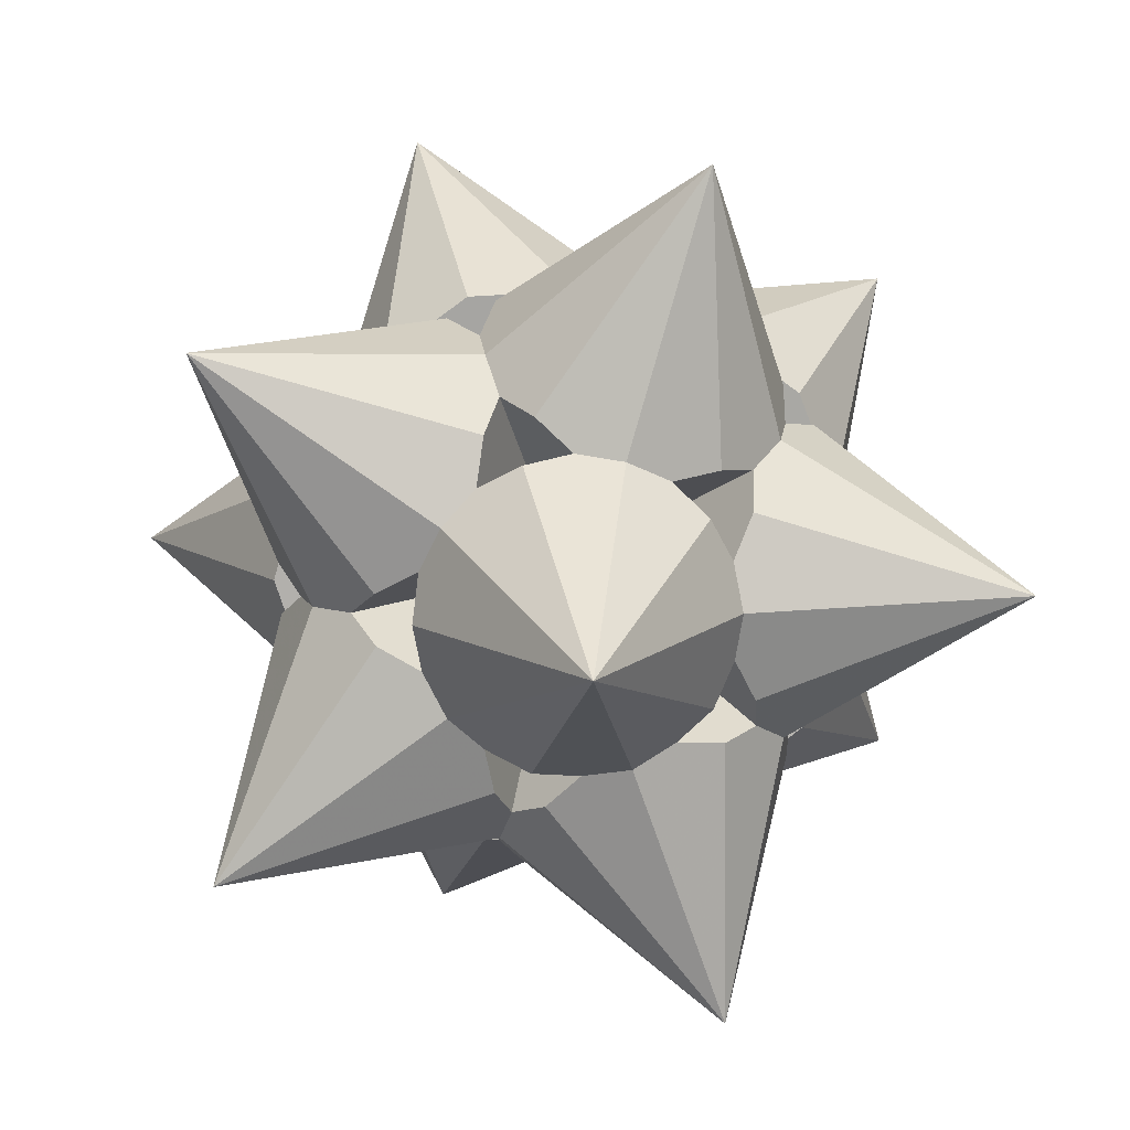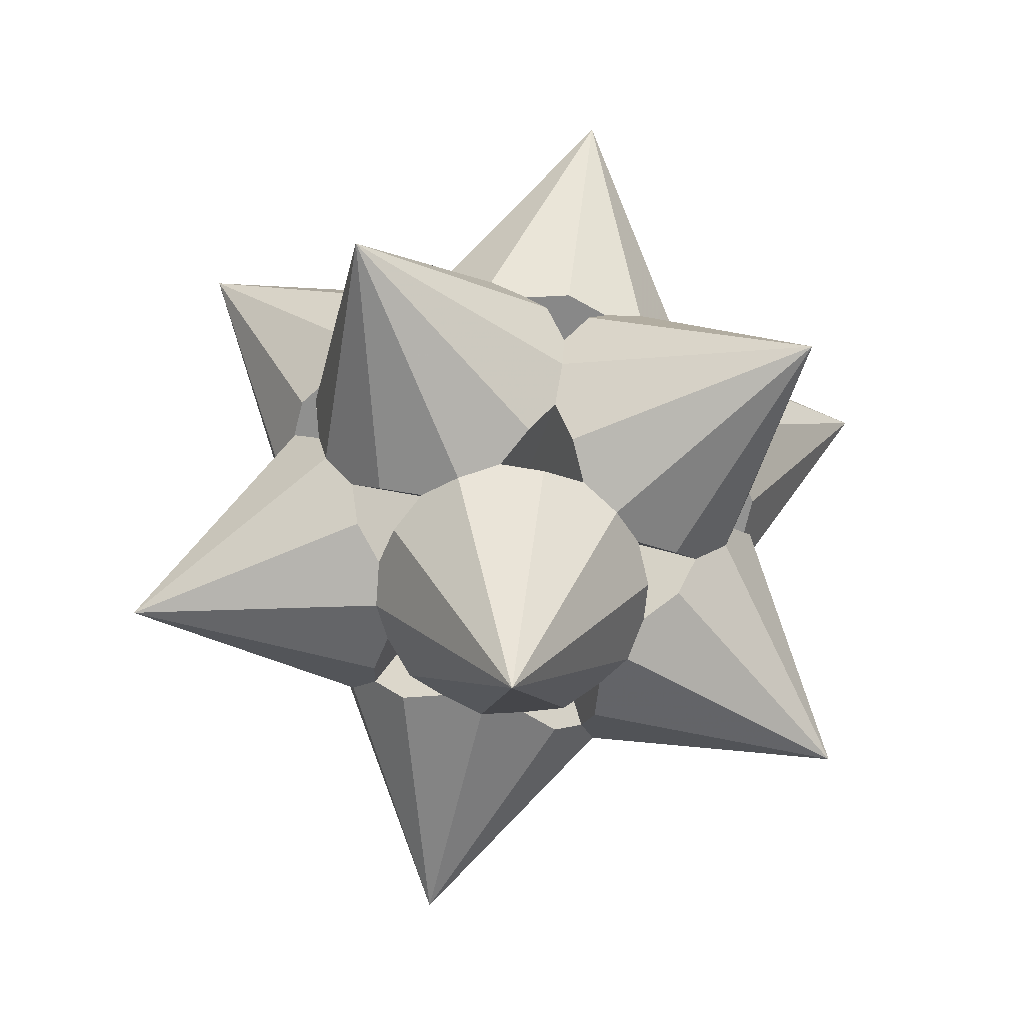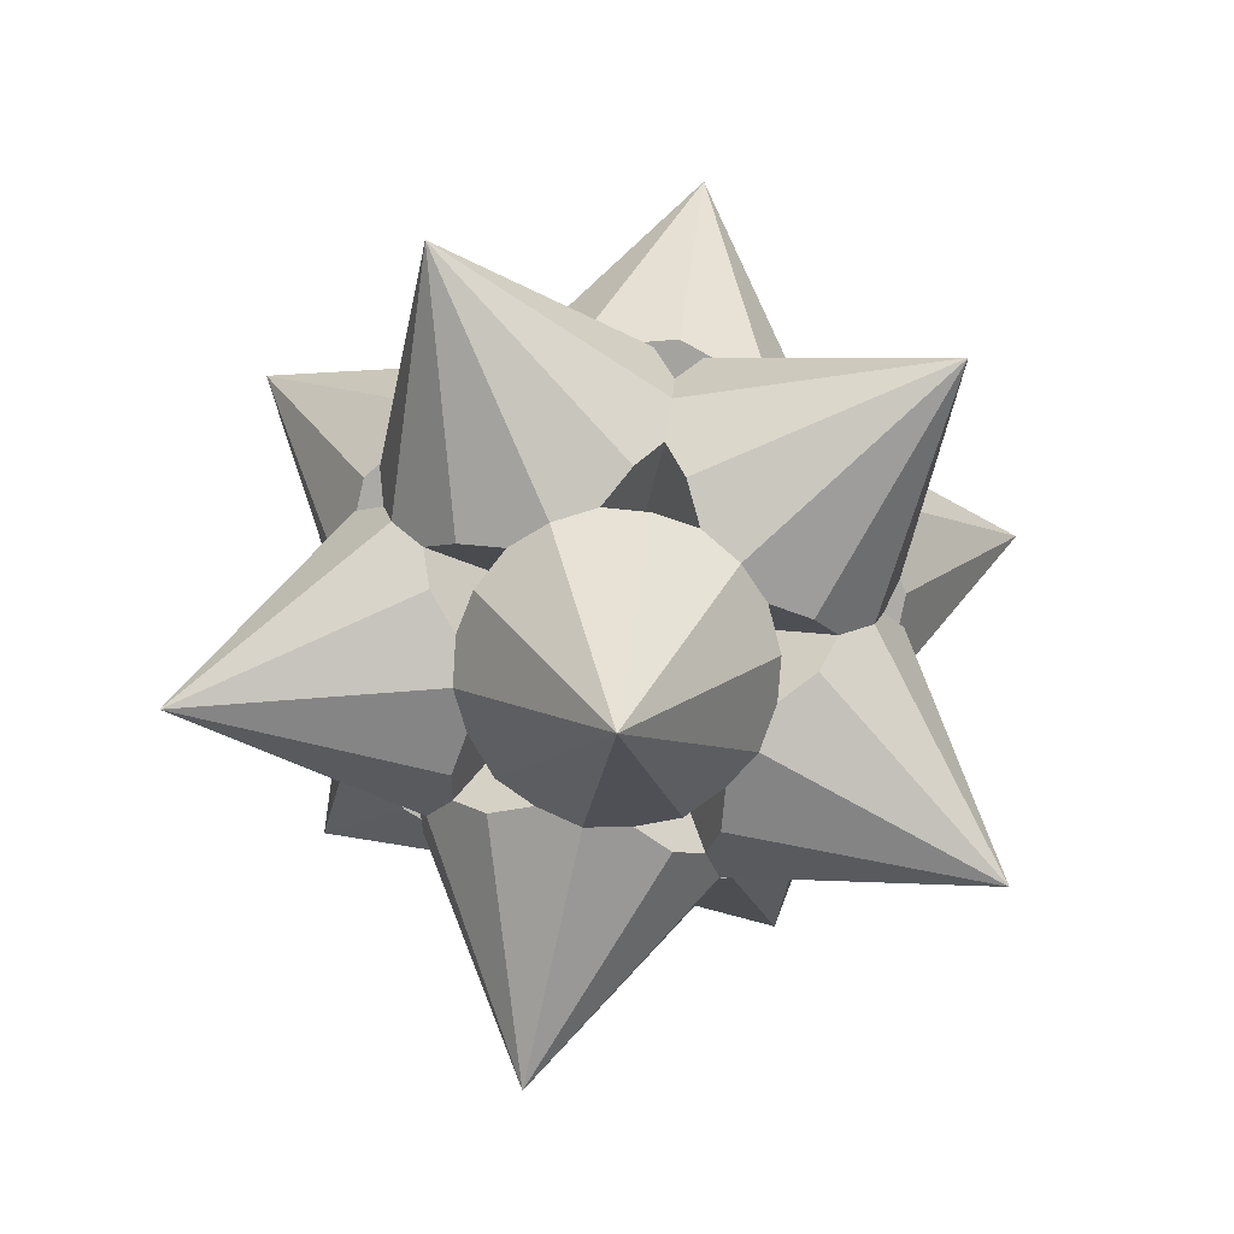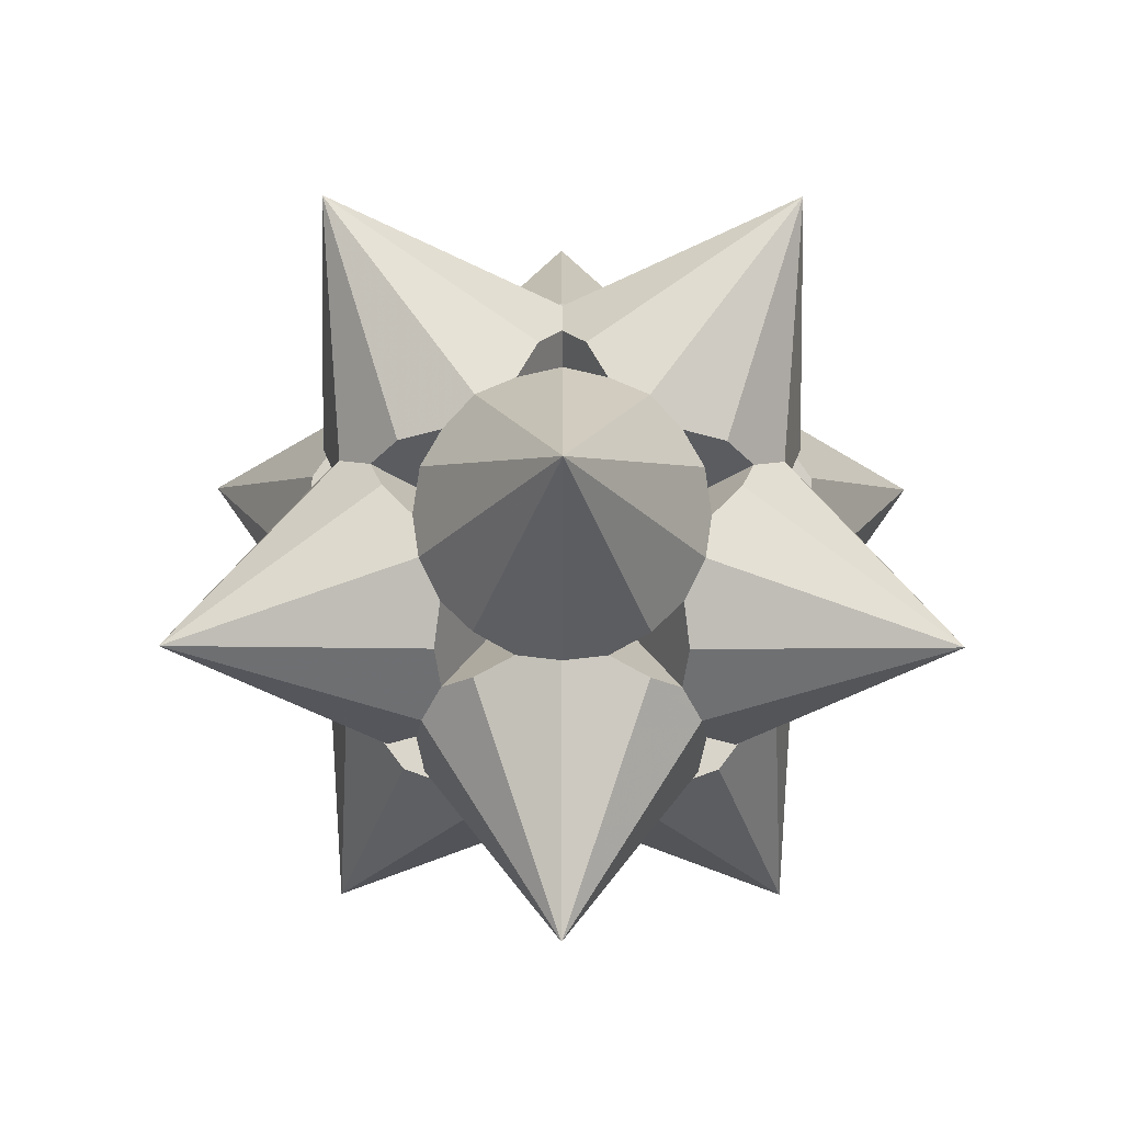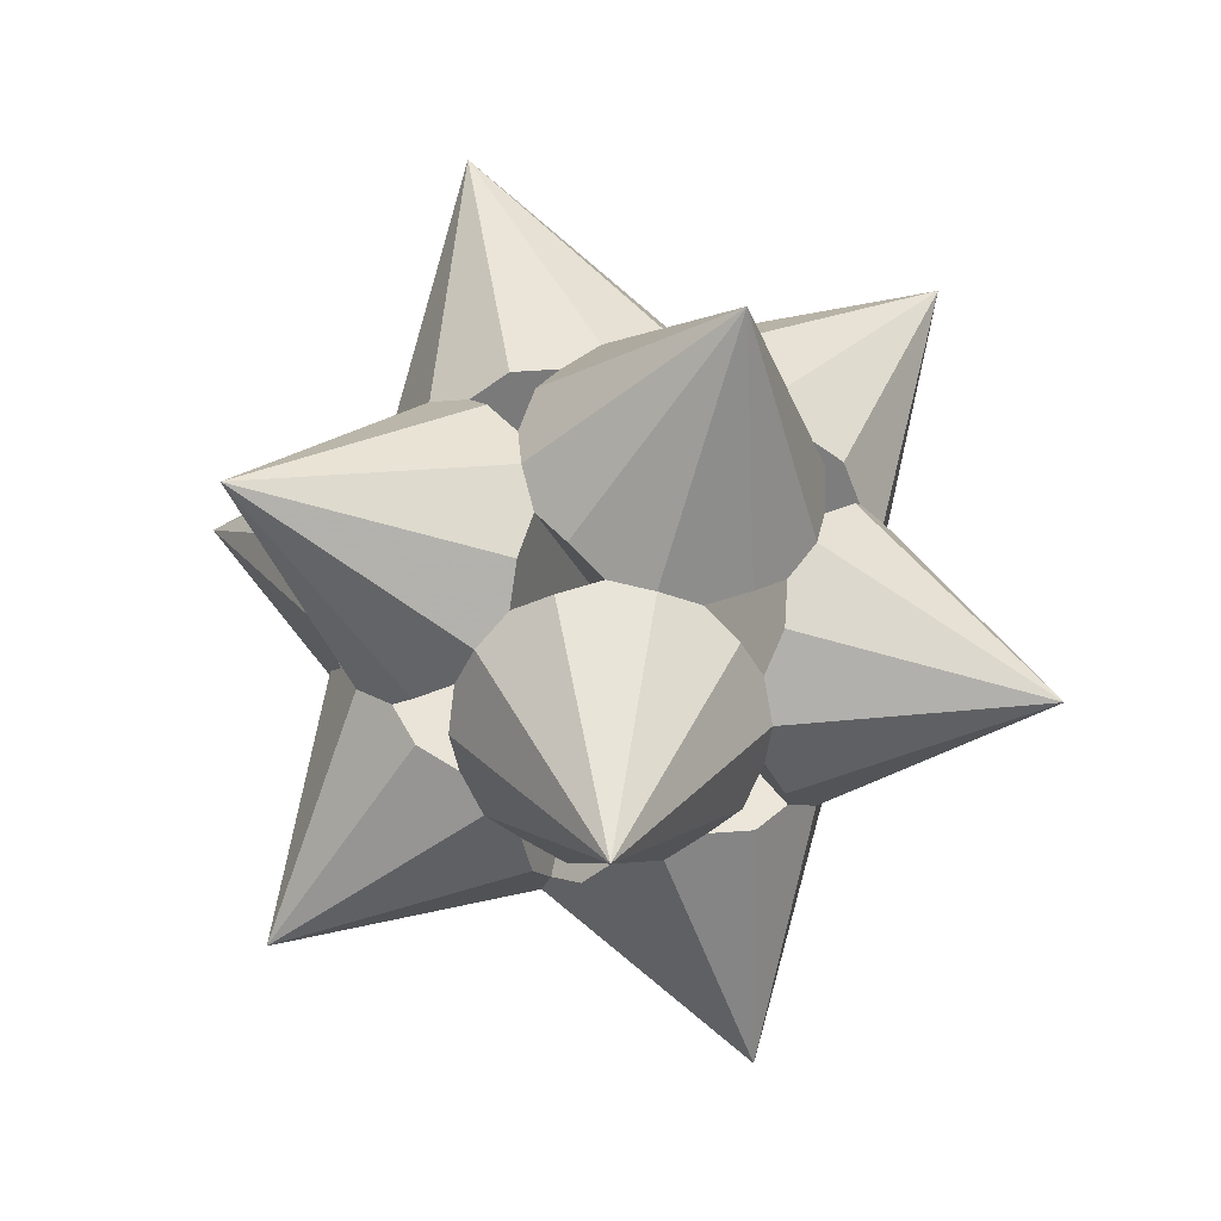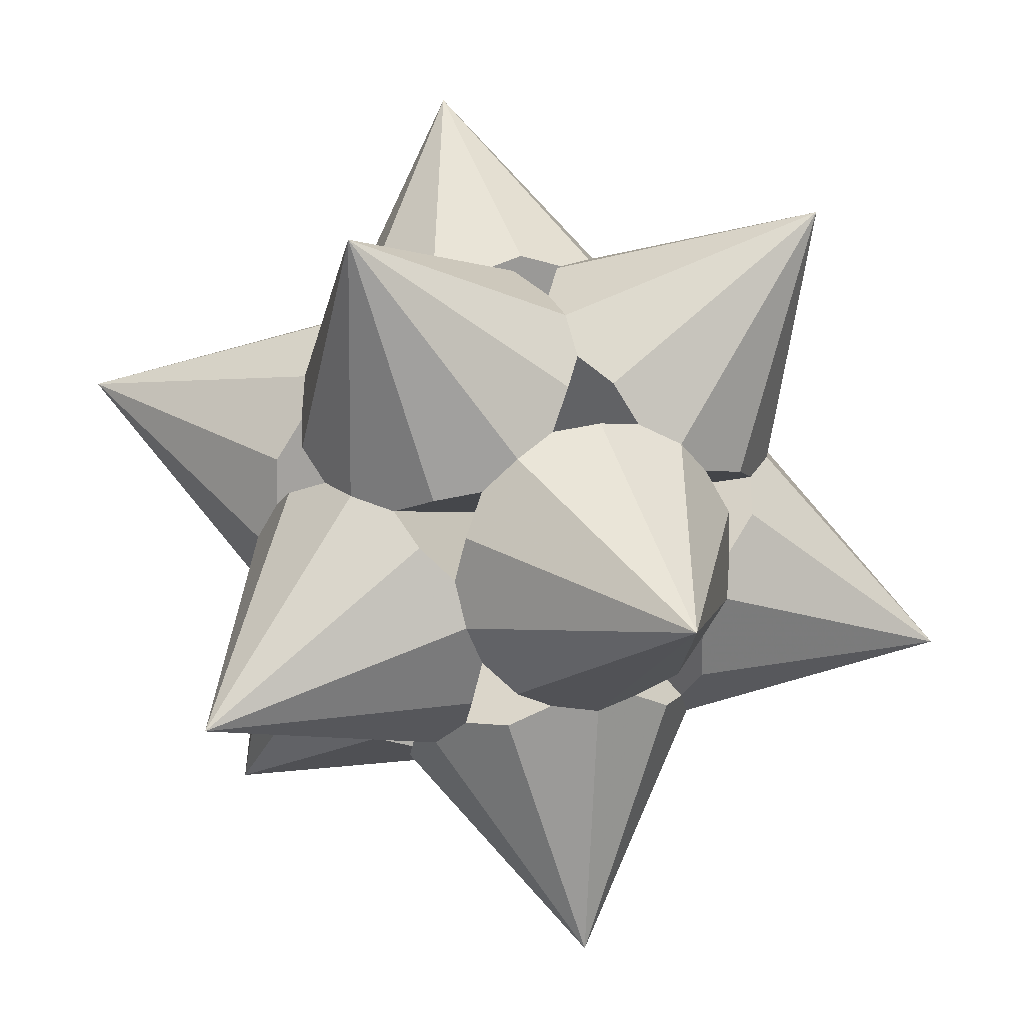
<metadata>
{"format":"obj","ext":"obj","renderer":"f3d","projection":"perspective","resolution":1024,"background":"white","views":[{"elev":-34.7,"azim":45.5,"up":"+Y"},{"elev":-67.9,"azim":22.8,"up":"+Z"},{"elev":-78.2,"azim":-48.2,"up":"+Z"},{"elev":-38.3,"azim":71.8,"up":"+Z"},{"elev":-62.8,"azim":-160.3,"up":"+Z"},{"elev":14.7,"azim":158.8,"up":"+Y"}]}
</metadata>
<code>
v -0.5182 0.1684 0.8817
v -0.4408 0.3203 0.8385
v -0.4408 -0.3203 0.8385
v -0.1684 0.5182 0.8385
v -0.3203 -0.4408 0.8817
v -0.1684 -0.5182 0.8385
v 0 0.5449 0.8817
v 0.1684 0.5182 0.8385
v 0.1684 -0.5182 0.8385
v 0.4408 0.3203 0.8385
v 0.3203 -0.4408 0.8817
v 0.4408 -0.3203 0.8385
v 0.5182 0.1684 0.8817
v 0.5449 0 0.8385
v 0 0 0
v -0.6067 -0.2902 0.7886
v -0.7133 -0.2318 0.6615
v -0.08852 -0.6667 0.7886
v 0 -0.75 0.6615
v -0.8385 -0.2724 0.5449
v -0.8817 -0.2865 0.375
v 0 -0.8817 0.5449
v 0 -0.927 0.375
v -0.927 -0.3943 0.2437
v -0.8817 -0.4635 0.08852
v -0.08852 -1.003 0.2437
v -0.1684 -0.9817 0.08852
v -0.8385 -0.6092 0
v -0.7133 -0.6953 -0.08852
v -0.3203 -0.9857 0
v -0.4408 -0.8932 -0.08852
v -0.6067 -0.8351 -0.09308
v -0.9043 -1.245 0.7693
v 0.08852 -0.6667 0.7886
v 0.6067 -0.2902 0.7886
v 0.7133 -0.2318 0.6615
v 0.8385 -0.2724 0.5449
v 0.8817 -0.2865 0.375
v 0.08852 -1.003 0.2437
v 0.1684 -0.9817 0.08852
v 0.927 -0.3943 0.2437
v 0.8817 -0.4635 0.08852
v 0.3203 -0.9857 0
v 0.4408 -0.8932 -0.08852
v 0.8385 -0.6092 0
v 0.7133 -0.6953 -0.08852
v 0.6067 -0.8351 -0.09308
v 0.9043 -1.245 0.7693
v 0.6615 -0.1218 0.7886
v 0.4635 0.4874 0.7886
v 0.4408 0.6067 0.6615
v 0.5182 0.7133 0.5449
v 0.5449 0.75 0.375
v 0.9817 -0.2259 0.2437
v 0.9857 -0.1432 0.08852
v 0.6615 0.7598 0.2437
v 0.7133 0.6953 0.08852
v 1.036 0 0
v 0.9857 0.1432 -0.08852
v 0.8385 0.6092 0
v 0.8817 0.4635 -0.08852
v 0.9817 0.319 -0.09308
v 1.463 0.4754 0.7693
v 0.3203 0.5914 0.7886
v -0.3203 0.5914 0.7886
v -0.4408 0.6067 0.6615
v -0.5182 0.7133 0.5449
v -0.5449 0.75 0.375
v 0.5182 0.8639 0.2437
v 0.4408 0.8932 0.08852
v -0.5182 0.8639 0.2437
v -0.4408 0.8932 0.08852
v 0.3203 0.9857 0
v 0.1684 0.9817 -0.08852
v -0.3203 0.9857 0
v -0.1684 0.9817 -0.08852
v 0 1.032 -0.09308
v 0 1.539 0.7693
v -0.4635 0.4874 0.7886
v -0.6615 -0.1218 0.7886
v -0.6615 0.7598 0.2437
v -0.7133 0.6953 0.08852
v -0.9817 -0.2259 0.2437
v -0.9857 -0.1432 0.08852
v -0.8385 0.6092 0
v -0.8817 0.4635 -0.08852
v -1.036 0 0
v -0.9857 0.1432 -0.08852
v -0.9817 0.319 -0.09308
v -1.463 0.4754 0.7693
v -0.1684 -0.5182 -0.8385
v 0 -0.5449 -0.8817
v 0.1684 -0.5182 -0.8385
v -0.4408 -0.3203 -0.8385
v 0.4408 -0.3203 -0.8385
v -0.5182 -0.1684 -0.8817
v -0.5449 0 -0.8385
v 0.5182 -0.1684 -0.8817
v 0.5449 0 -0.8385
v -0.4408 0.3203 -0.8385
v 0.4408 0.3203 -0.8385
v -0.3203 0.4408 -0.8817
v -0.1684 0.5182 -0.8385
v 0.3203 0.4408 -0.8817
v 0.1684 0.5182 -0.8385
v -0.4635 -0.4874 -0.7886
v -0.4408 -0.6067 -0.6615
v -0.6615 0.1218 -0.7886
v -0.7133 0.2318 -0.6615
v -0.5182 -0.7133 -0.5449
v -0.5449 -0.75 -0.375
v -0.8385 0.2724 -0.5449
v -0.8817 0.2865 -0.375
v -0.6615 -0.7598 -0.2437
v -0.9817 0.2259 -0.2437
v -0.9817 -0.319 0.09308
v -1.463 -0.4754 -0.7693
v -0.6067 0.2902 -0.7886
v -0.08852 0.6667 -0.7886
v 0 0.75 -0.6615
v 0 0.8817 -0.5449
v 0 0.927 -0.375
v -0.927 0.3943 -0.2437
v -0.08852 1.003 -0.2437
v -0.6067 0.8351 0.09308
v -0.9043 1.245 -0.7693
v 0.08852 0.6667 -0.7886
v 0.6067 0.2902 -0.7886
v 0.7133 0.2318 -0.6615
v 0.8385 0.2724 -0.5449
v 0.8817 0.2865 -0.375
v 0.08852 1.003 -0.2437
v 0.927 0.3943 -0.2437
v 0.6067 0.8351 0.09308
v 0.9043 1.245 -0.7693
v 0.6615 0.1218 -0.7886
v 0.4635 -0.4874 -0.7886
v 0.4408 -0.6067 -0.6615
v 0.5182 -0.7133 -0.5449
v 0.5449 -0.75 -0.375
v 0.9817 0.2259 -0.2437
v 0.6615 -0.7598 -0.2437
v 0.9817 -0.319 0.09308
v 1.463 -0.4754 -0.7693
v 0.3203 -0.5914 -0.7886
v -0.3203 -0.5914 -0.7886
v 0.5182 -0.8639 -0.2437
v -0.5182 -0.8639 -0.2437
v 0 -1.032 0.09308
v 0 -1.539 -0.7693
v 0 -0.5449 0.8817
v -0.5182 -0.1684 0.8817
v 0.5182 -0.1684 0.8817
v -0.3203 0.4408 0.8817
v 0.3203 0.4408 0.8817
v 0 0 1.72
v -0.5182 0.1684 -0.8817
v -0.3203 -0.4408 -0.8817
v 0 0.5449 -0.8817
v 0.3203 -0.4408 -0.8817
v 0.5182 0.1684 -0.8817
v 0 0 -1.72
v 0 0 0
v 0 0 0
v 0 0 0
v 0 0 0
v 0 0 0
v 0 0 0
v 0 0 0
v 0 0 0
v 0 0 0
v 0 0 0
v 0 0 0
v 0 0 0
v 0 0 0
v 0 0 0
v 0 0 0
v 0 0 0
v 0 0 0
v 0 0 0
v 0 0 0
v -0.5449 0 0.8385
f 25 21 163
f 21 25 24
f 164 32 29
f 32 164 31
f 27 23 26
f 23 27 165
f 166 18 19
f 18 166 6
f 17 3 167
f 3 17 16
f 22 18 33
f 18 22 19
f 5 16 33
f 16 5 3
f 20 24 33
f 24 20 21
f 28 32 33
f 32 28 29
f 27 33 30
f 33 27 26
f 18 5 33
f 5 18 6
f 16 20 33
f 20 16 17
f 24 28 33
f 28 24 25
f 31 33 32
f 33 31 30
f 23 33 26
f 33 23 22
f 23 40 39
f 40 23 165
f 46 44 168
f 44 46 47
f 38 42 169
f 42 38 41
f 12 36 170
f 36 12 35
f 34 166 19
f 166 34 9
f 37 35 48
f 35 37 36
f 48 9 34
f 9 48 11
f 48 23 39
f 23 48 22
f 48 44 47
f 44 48 43
f 45 41 48
f 41 45 42
f 48 12 11
f 12 48 35
f 48 19 22
f 19 48 34
f 48 40 43
f 40 48 39
f 47 45 48
f 45 47 46
f 41 37 48
f 37 41 38
f 55 38 169
f 38 55 54
f 61 59 171
f 59 61 62
f 53 57 172
f 57 53 56
f 10 51 173
f 51 10 50
f 36 14 170
f 14 36 49
f 51 63 52
f 63 51 50
f 14 63 13
f 63 14 49
f 54 37 38
f 37 54 63
f 59 63 58
f 63 59 62
f 57 63 60
f 63 57 56
f 13 50 10
f 50 13 63
f 36 63 49
f 63 36 37
f 55 63 54
f 63 55 58
f 61 63 62
f 63 61 60
f 53 63 56
f 63 53 52
f 70 53 172
f 53 70 69
f 77 174 76
f 174 77 74
f 68 72 175
f 72 68 71
f 4 66 176
f 66 4 65
f 51 8 173
f 8 51 64
f 78 66 65
f 66 78 67
f 8 78 7
f 78 8 64
f 53 78 52
f 78 53 69
f 78 74 77
f 74 78 73
f 72 78 75
f 78 72 71
f 4 78 65
f 78 4 7
f 51 78 64
f 78 51 52
f 78 70 73
f 70 78 69
f 76 78 77
f 78 76 75
f 78 68 67
f 68 78 71
f 82 68 175
f 68 82 81
f 89 177 88
f 177 89 86
f 21 84 163
f 84 21 83
f 182 17 167
f 17 182 80
f 66 2 176
f 2 66 79
f 20 80 90
f 80 20 17
f 1 79 90
f 79 1 2
f 90 68 81
f 68 90 67
f 90 86 89
f 86 90 85
f 90 84 83
f 84 90 87
f 80 1 90
f 1 80 182
f 90 66 67
f 66 90 79
f 90 82 85
f 82 90 81
f 90 88 87
f 88 90 89
f 20 83 21
f 83 20 90
f 164 114 111
f 114 164 29
f 116 163 84
f 163 116 25
f 115 177 113
f 177 115 88
f 108 178 97
f 178 108 109
f 106 179 107
f 179 106 94
f 112 108 117
f 108 112 109
f 96 106 117
f 106 96 94
f 110 114 117
f 114 110 111
f 25 117 28
f 117 25 116
f 87 115 117
f 115 87 88
f 108 96 117
f 96 108 97
f 107 117 106
f 117 107 110
f 114 28 117
f 28 114 29
f 116 87 117
f 87 116 84
f 115 112 117
f 112 115 113
f 177 123 113
f 123 177 86
f 175 125 82
f 125 175 72
f 122 76 174
f 76 122 124
f 103 120 180
f 120 103 119
f 178 118 100
f 118 178 109
f 121 119 126
f 119 121 120
f 102 118 126
f 118 102 100
f 113 126 112
f 126 113 123
f 82 126 85
f 126 82 125
f 75 124 126
f 124 75 76
f 119 102 126
f 102 119 103
f 112 118 109
f 118 112 126
f 86 126 123
f 126 86 85
f 125 75 126
f 75 125 72
f 124 121 126
f 121 124 122
f 74 122 174
f 122 74 132
f 57 70 172
f 70 57 134
f 133 171 131
f 171 133 61
f 128 181 101
f 181 128 129
f 120 105 180
f 105 120 127
f 128 130 129
f 130 128 135
f 135 105 127
f 105 135 104
f 121 132 135
f 132 121 122
f 73 134 135
f 134 73 70
f 135 61 133
f 61 135 60
f 135 101 104
f 101 135 128
f 135 120 121
f 120 135 127
f 132 73 135
f 73 132 74
f 135 57 60
f 57 135 134
f 135 131 130
f 131 135 133
f 171 141 131
f 141 171 59
f 42 55 169
f 55 42 143
f 142 168 140
f 168 142 46
f 15 137 138
f 137 15 95
f 181 136 99
f 136 181 129
f 144 138 137
f 138 144 139
f 99 144 98
f 144 99 136
f 130 141 144
f 141 130 131
f 58 143 144
f 143 58 55
f 45 142 144
f 142 45 46
f 98 137 95
f 137 98 144
f 129 144 136
f 144 129 130
f 141 58 144
f 58 141 59
f 144 42 45
f 42 144 143
f 142 139 144
f 139 142 140
f 147 168 44
f 168 147 140
f 149 165 27
f 165 149 40
f 164 148 31
f 148 164 111
f 146 179 91
f 179 146 107
f 15 145 93
f 145 15 138
f 110 146 150
f 146 110 107
f 93 150 92
f 150 93 145
f 139 147 150
f 147 139 140
f 43 149 150
f 149 43 40
f 30 148 150
f 148 30 31
f 91 150 146
f 150 91 92
f 145 139 150
f 139 145 138
f 147 43 150
f 43 147 44
f 149 30 150
f 30 149 27
f 148 110 150
f 110 148 111
f 170 153 12
f 153 170 14
f 8 10 173
f 10 8 155
f 2 4 176
f 4 2 154
f 152 167 3
f 167 152 182
f 9 6 166
f 6 9 151
f 156 182 152
f 182 156 1
f 151 5 6
f 5 151 156
f 12 156 11
f 156 12 153
f 13 155 156
f 155 13 10
f 154 7 4
f 7 154 156
f 156 3 5
f 3 156 152
f 11 151 9
f 151 11 156
f 14 156 153
f 156 14 13
f 7 155 8
f 155 7 156
f 154 1 156
f 1 154 2
f 103 105 159
f 105 103 180
f 161 181 99
f 181 161 101
f 95 93 160
f 93 95 15
f 91 94 158
f 94 91 179
f 100 97 178
f 97 100 157
f 92 158 162
f 158 92 91
f 97 162 96
f 162 97 157
f 102 159 162
f 159 102 103
f 104 161 162
f 161 104 101
f 162 95 160
f 95 162 98
f 94 162 158
f 162 94 96
f 157 102 162
f 102 157 100
f 159 104 162
f 104 159 105
f 162 99 98
f 99 162 161
f 160 92 162
f 92 160 93

</code>
